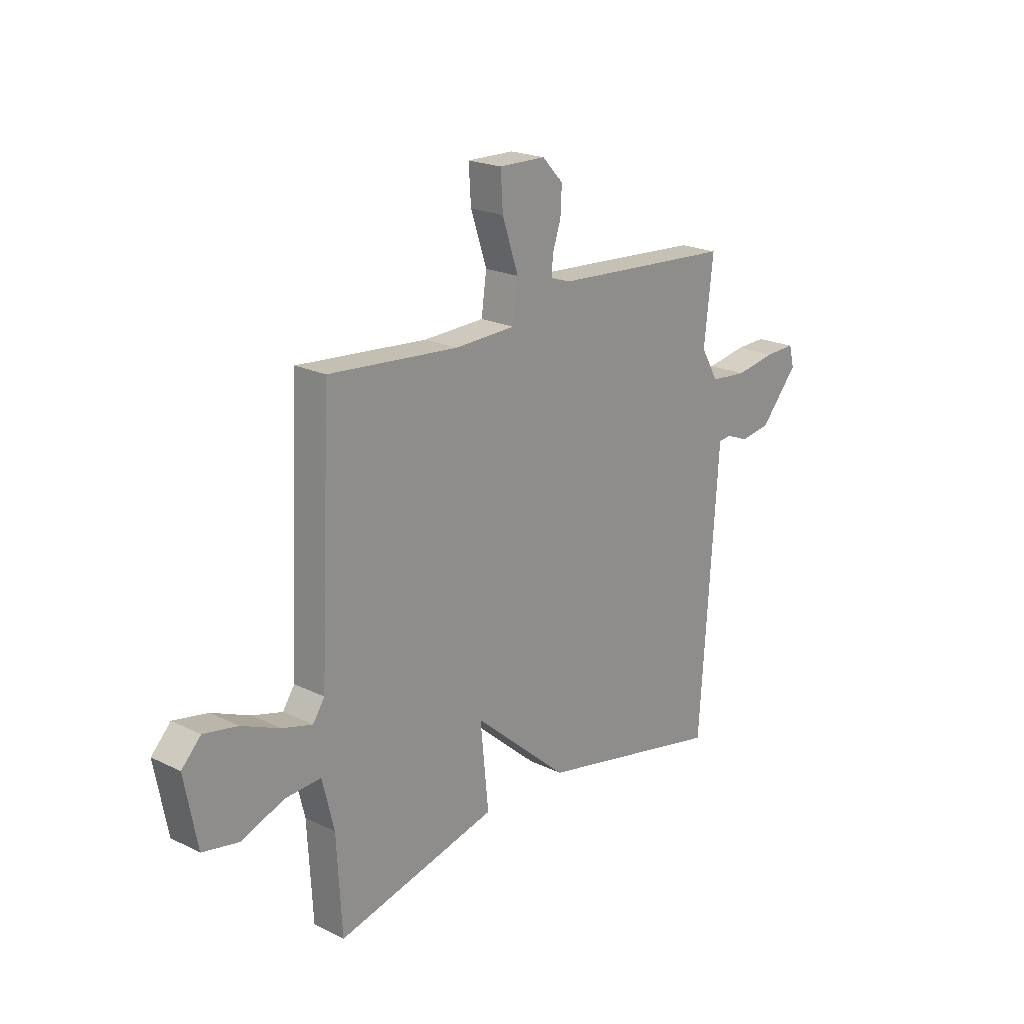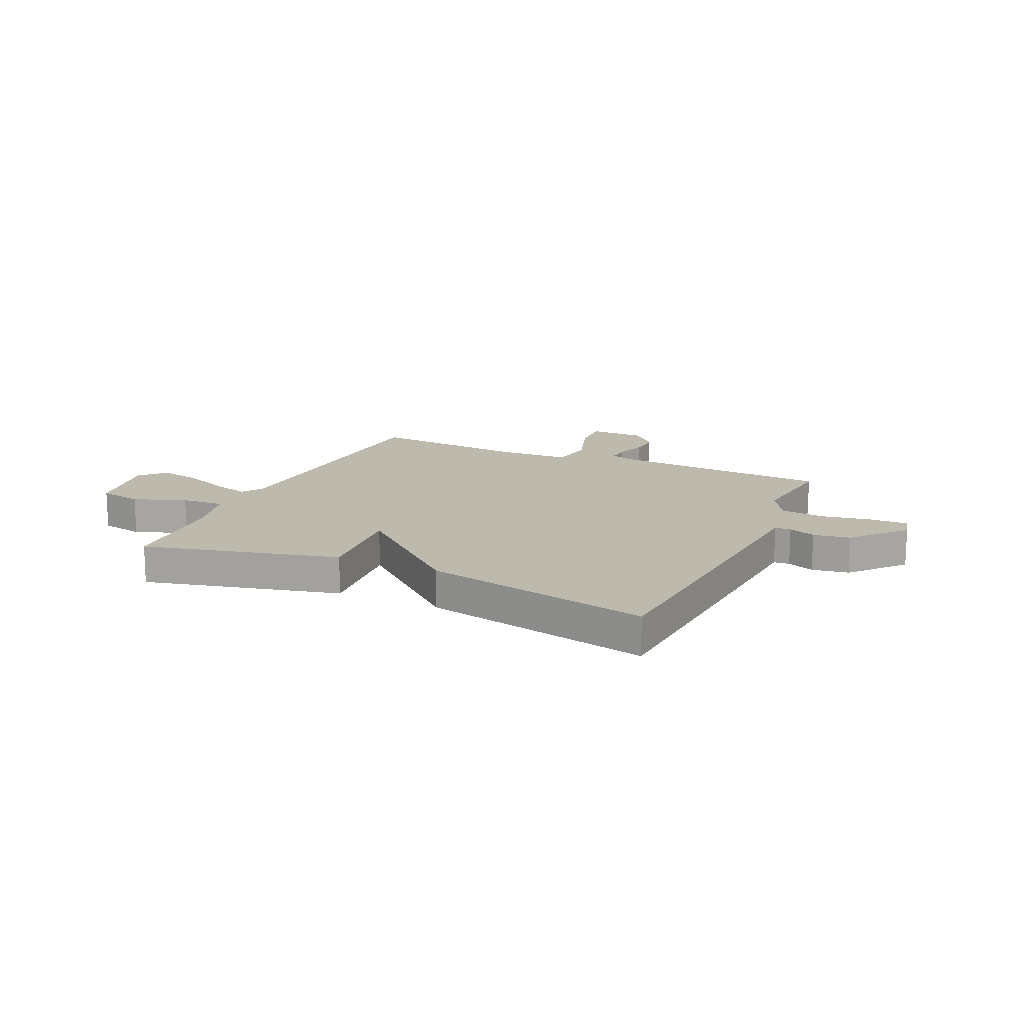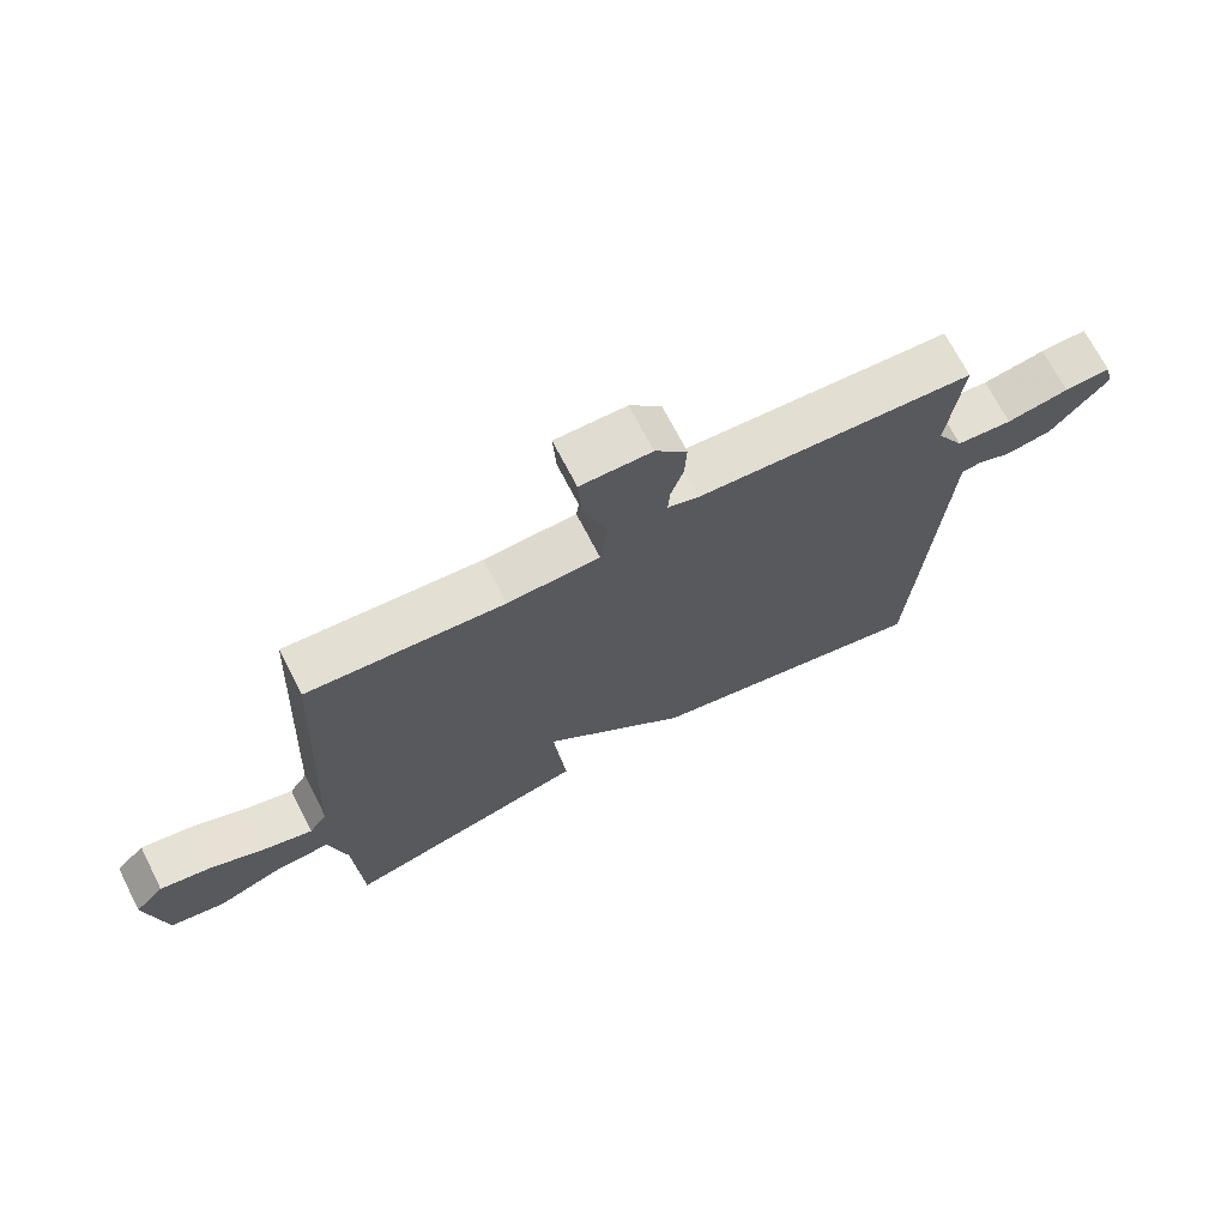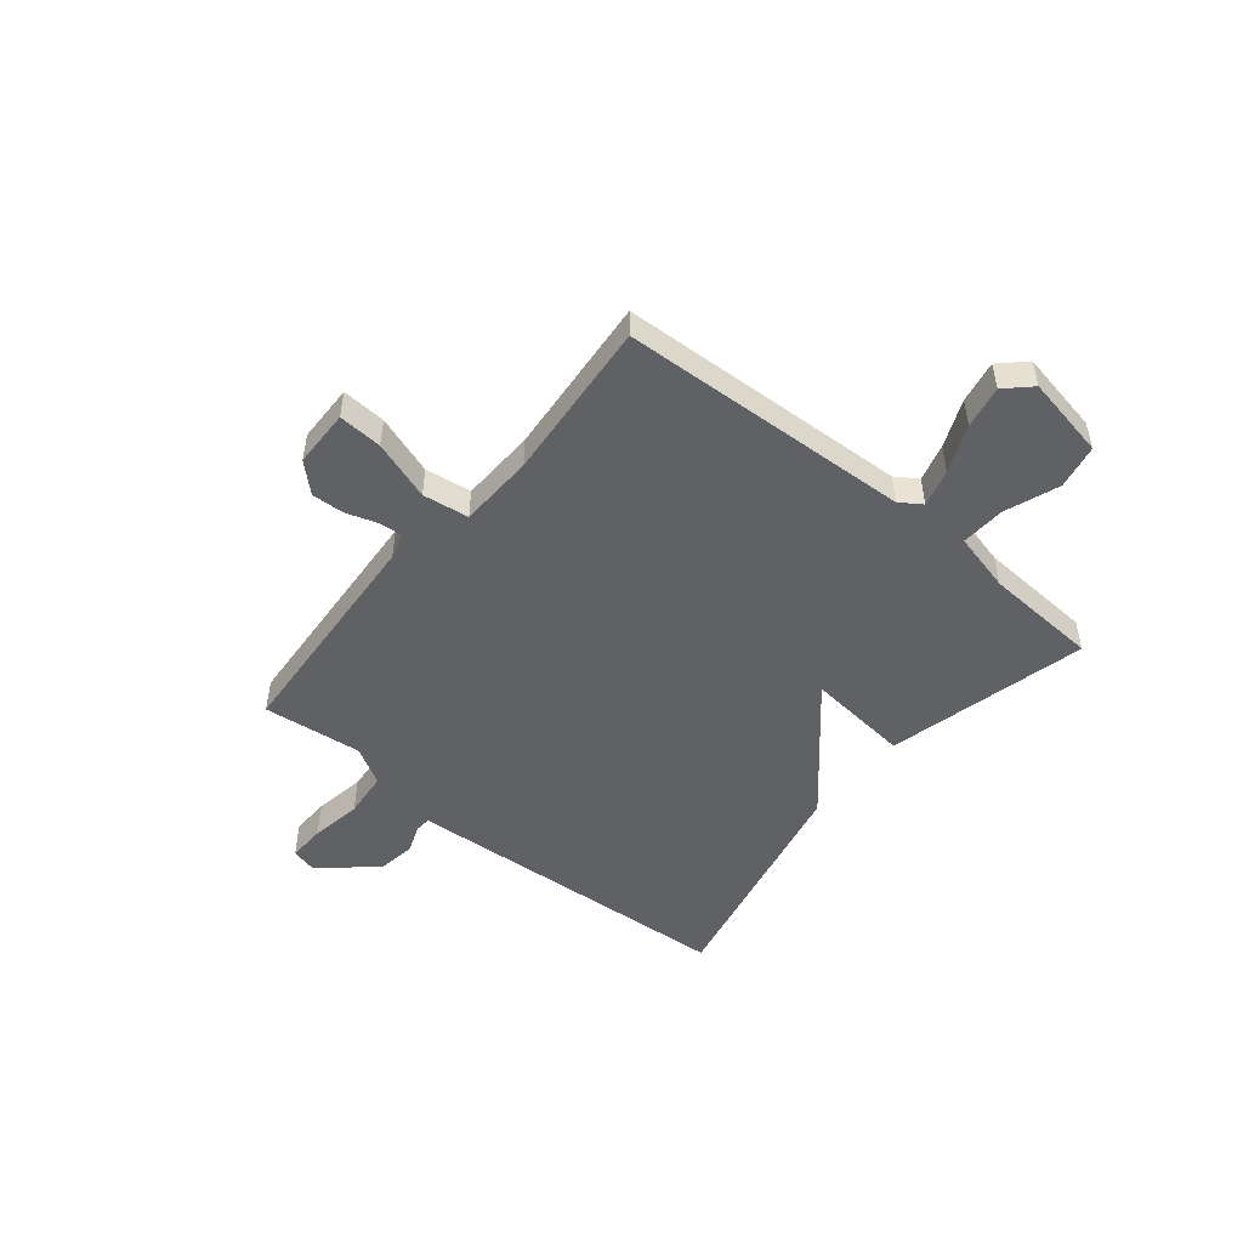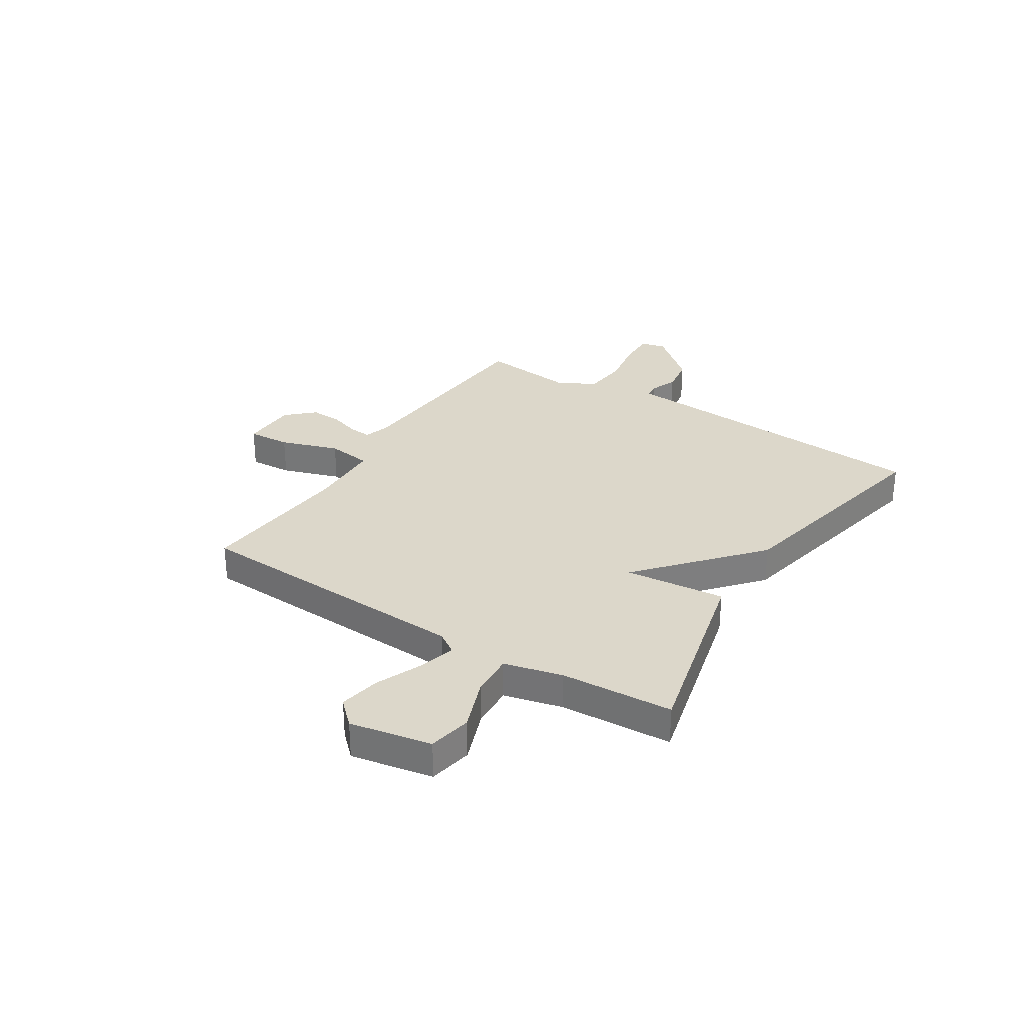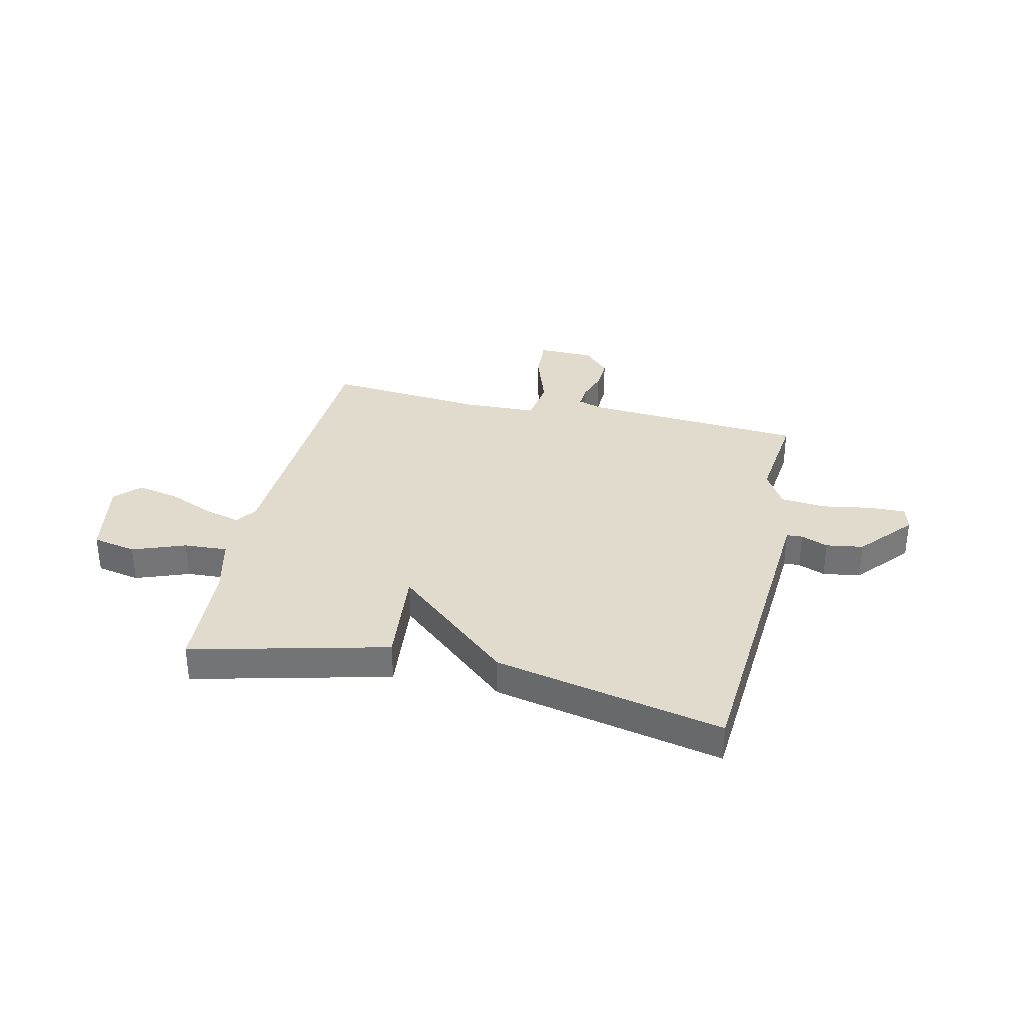
<metadata>
{"format":"obj","ext":"obj","renderer":"f3d","projection":"perspective","resolution":1024,"background":"white","views":[{"elev":21.0,"azim":131.1,"up":"+Z"},{"elev":15.3,"azim":-155.4,"up":"+Y"},{"elev":70.0,"azim":152.8,"up":"+Z"},{"elev":-49.8,"azim":50.7,"up":"+Y"},{"elev":30.4,"azim":122.4,"up":"+Y"},{"elev":33.9,"azim":-167.1,"up":"+Y"}]}
</metadata>
<code>
v -0.5 0.07 -0.5
v -0.537 0.07 0.041
v -0.542 0.07 0.119
v -0.572 0.07 0.121
v -0.623 0.07 0.101
v -0.693 0.07 0.112
v -0.779 0.07 0.211
v -0.767 0.07 0.258
v -0.697 0.07 0.256
v -0.603 0.07 0.24
v -0.519 0.07 0.248
v -0.479 0.07 0.317
v -0.5 0.07 0.5
v -0.083 0.07 0.528
v -0.036 0.07 0.543
v -0.039 0.07 0.585
v -0.058 0.07 0.643
v -0.061 0.07 0.703
v -0.013 0.07 0.754
v 0.094 0.07 0.756
v 0.089 0.07 0.675
v 0.052 0.07 0.565
v 0.064 0.07 0.48
v 0.203 0.07 0.475
v 0.5 0.07 0.5
v 0.526 0.07 -0.037
v 0.553 0.07 -0.077
v 0.622 0.07 -0.058
v 0.709 0.07 -0.021
v 0.787 0.07 -0.006
v 0.831 0.07 -0.052
v 0.802 0.07 -0.205
v 0.72 0.07 -0.221
v 0.621 0.07 -0.184
v 0.539 0.07 -0.179
v 0.512 0.07 -0.289
v 0.5 0.07 -0.5
v 0.131 0.07 -0.409
v 0.15 0.07 -0.219
v -0.069 0.07 -0.409
v -0.5 0 -0.5
v -0.537 0 0.041
v -0.542 0 0.119
v -0.572 0 0.121
v -0.623 0 0.101
v -0.693 0 0.112
v -0.779 0 0.211
v -0.767 0 0.258
v -0.697 0 0.256
v -0.603 0 0.24
v -0.519 0 0.248
v -0.479 0 0.317
v -0.5 0 0.5
v -0.083 0 0.528
v -0.036 0 0.543
v -0.039 0 0.585
v -0.058 0 0.643
v -0.061 0 0.703
v -0.013 0 0.754
v 0.094 0 0.756
v 0.089 0 0.675
v 0.052 0 0.565
v 0.064 0 0.48
v 0.203 0 0.475
v 0.5 0 0.5
v 0.526 0 -0.037
v 0.553 0 -0.077
v 0.622 0 -0.058
v 0.709 0 -0.021
v 0.787 0 -0.006
v 0.831 0 -0.052
v 0.802 0 -0.205
v 0.72 0 -0.221
v 0.621 0 -0.184
v 0.539 0 -0.179
v 0.512 0 -0.289
v 0.5 0 -0.5
v 0.131 0 -0.409
v 0.15 0 -0.219
v -0.069 0 -0.409
f 1 2 3
f 40 1 3
f 39 40 3
f 36 37 38 39
f 35 36 39 3
f 34 35 3
f 32 33 34
f 31 32 34
f 30 31 34
f 29 30 34
f 28 29 34
f 27 28 34
f 26 27 34 3
f 24 25 26 3
f 23 24 3 4
f 4 5 6
f 23 4 6
f 22 23 6
f 20 21 22
f 19 20 22
f 18 19 22
f 17 18 22
f 16 17 22
f 15 16 22
f 14 15 22 6
f 12 13 14
f 11 12 14
f 11 14 6
f 10 11 6 7
f 7 8 9 10
f 43 42 41
f 43 41 80
f 43 80 79
f 79 78 77 76
f 43 79 76 75
f 43 75 74
f 74 73 72
f 74 72 71
f 74 71 70
f 74 70 69
f 74 69 68
f 74 68 67
f 43 74 67 66
f 43 66 65 64
f 44 43 64 63
f 46 45 44
f 46 44 63
f 46 63 62
f 62 61 60
f 62 60 59
f 62 59 58
f 62 58 57
f 62 57 56
f 62 56 55
f 46 62 55 54
f 54 53 52
f 54 52 51
f 46 54 51
f 47 46 51 50
f 50 49 48 47
f 1 41 42 2
f 2 42 43 3
f 3 43 44 4
f 4 44 45 5
f 5 45 46 6
f 6 46 47 7
f 7 47 48 8
f 8 48 49 9
f 9 49 50 10
f 10 50 51 11
f 11 51 52 12
f 12 52 53 13
f 13 53 54 14
f 14 54 55 15
f 15 55 56 16
f 16 56 57 17
f 17 57 58 18
f 18 58 59 19
f 19 59 60 20
f 20 60 61 21
f 21 61 62 22
f 22 62 63 23
f 23 63 64 24
f 24 64 65 25
f 25 65 66 26
f 26 66 67 27
f 27 67 68 28
f 28 68 69 29
f 29 69 70 30
f 30 70 71 31
f 31 71 72 32
f 32 72 73 33
f 33 73 74 34
f 34 74 75 35
f 35 75 76 36
f 36 76 77 37
f 37 77 78 38
f 38 78 79 39
f 39 79 80 40
f 40 80 41 1

</code>
